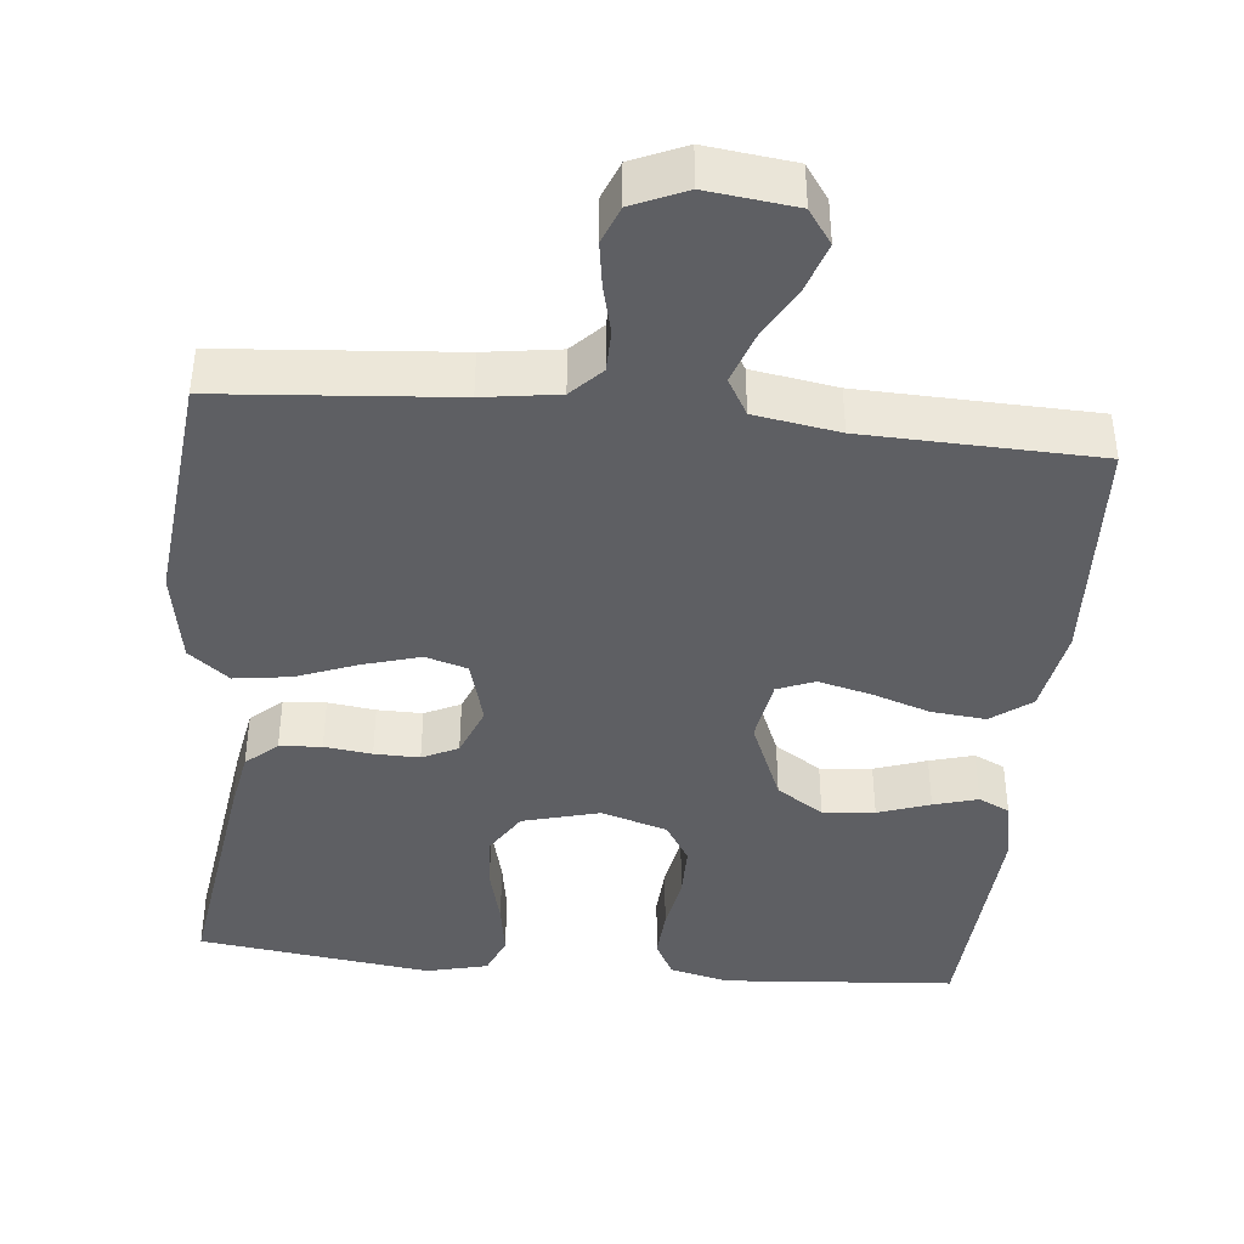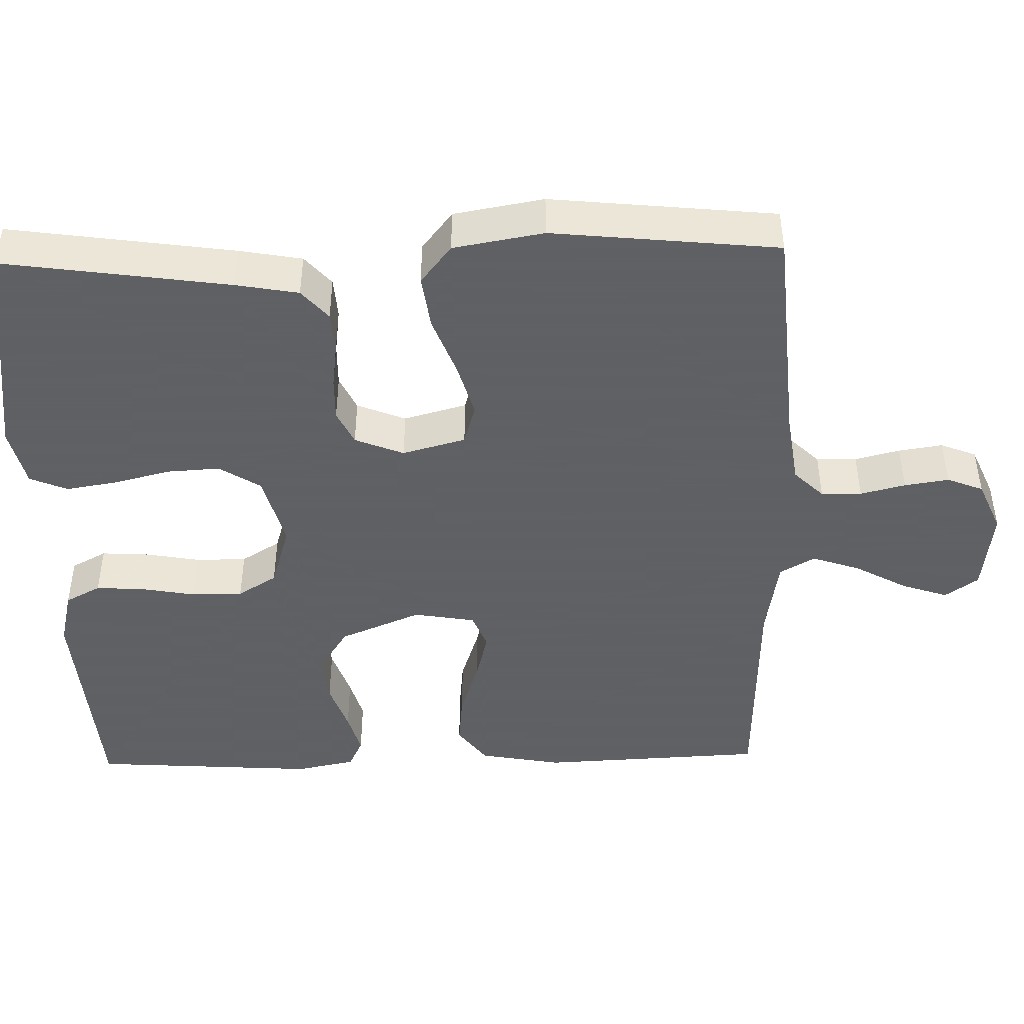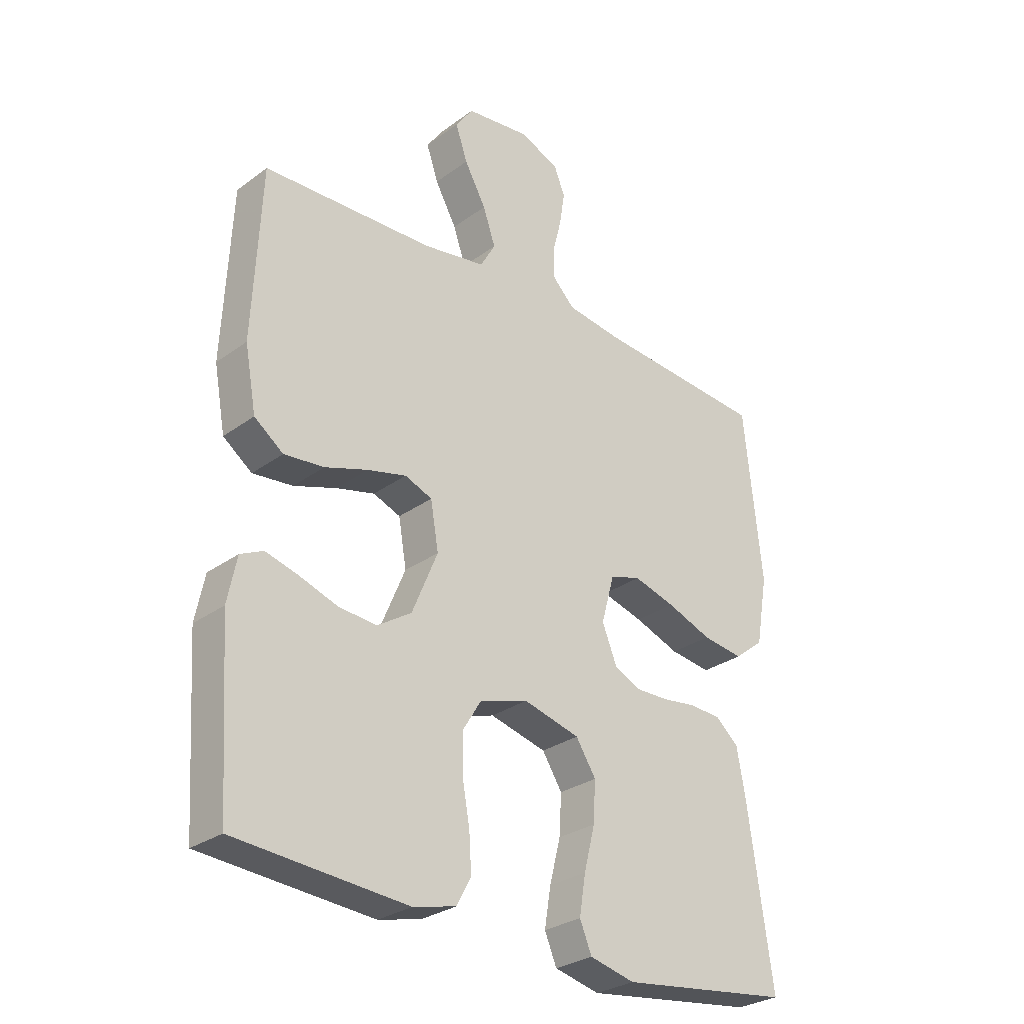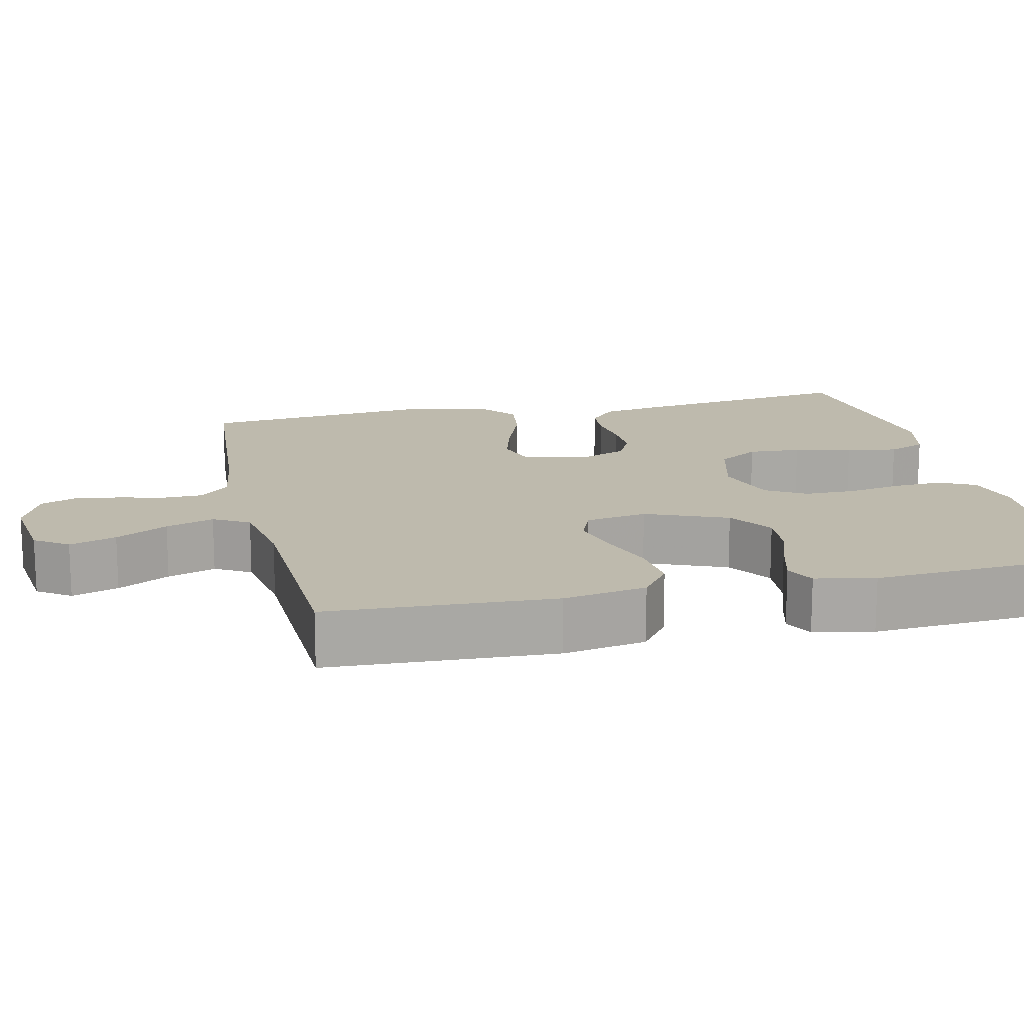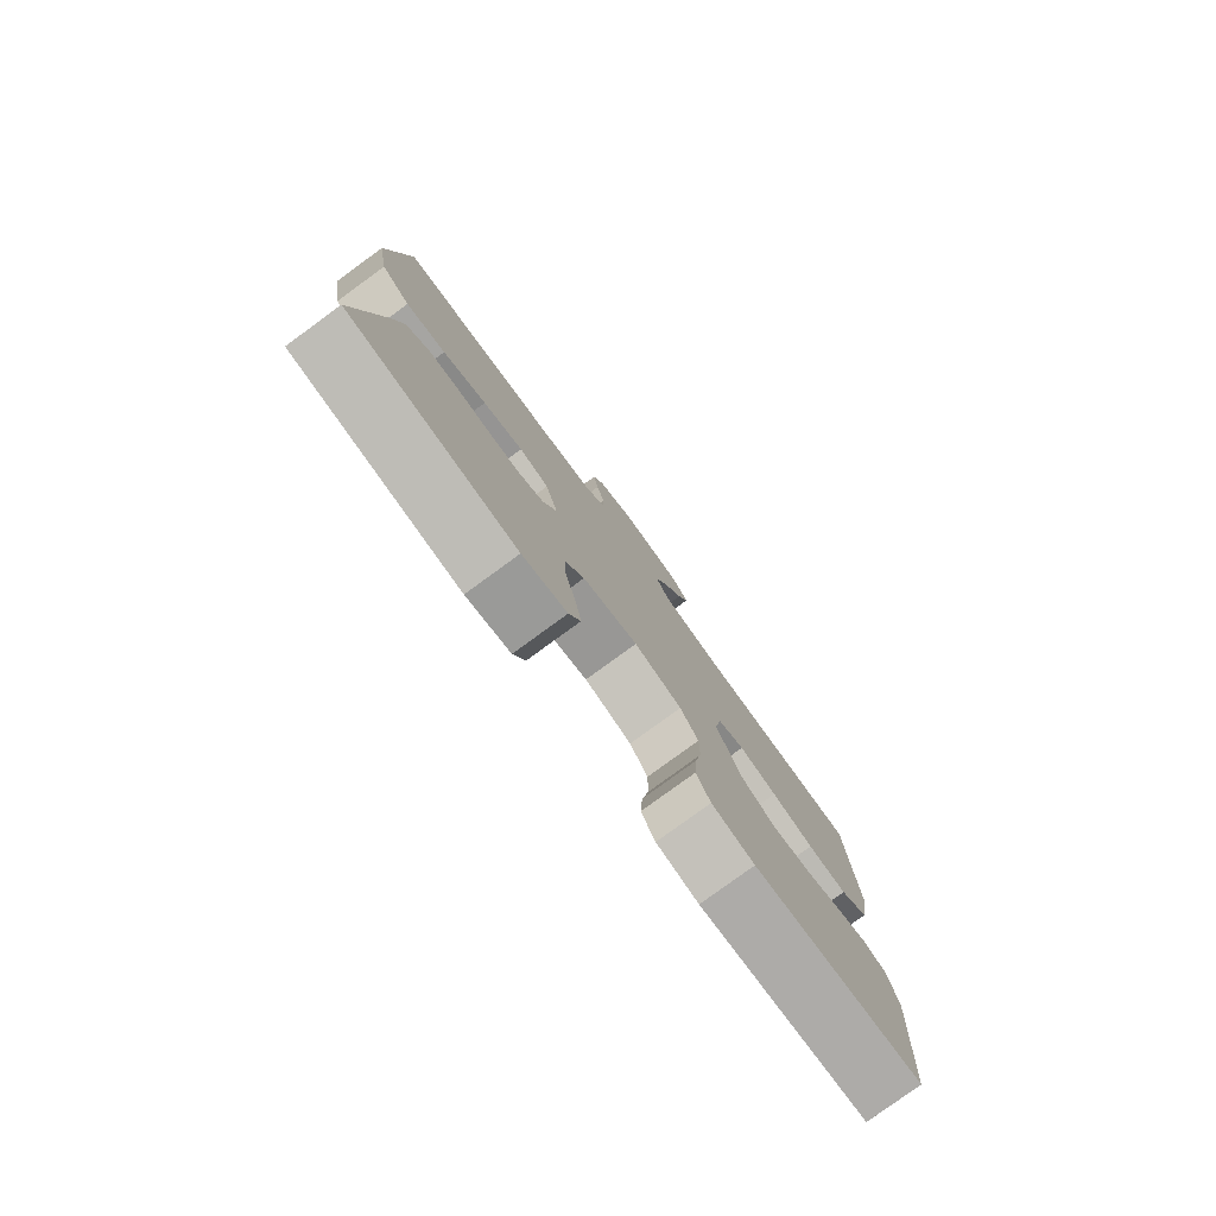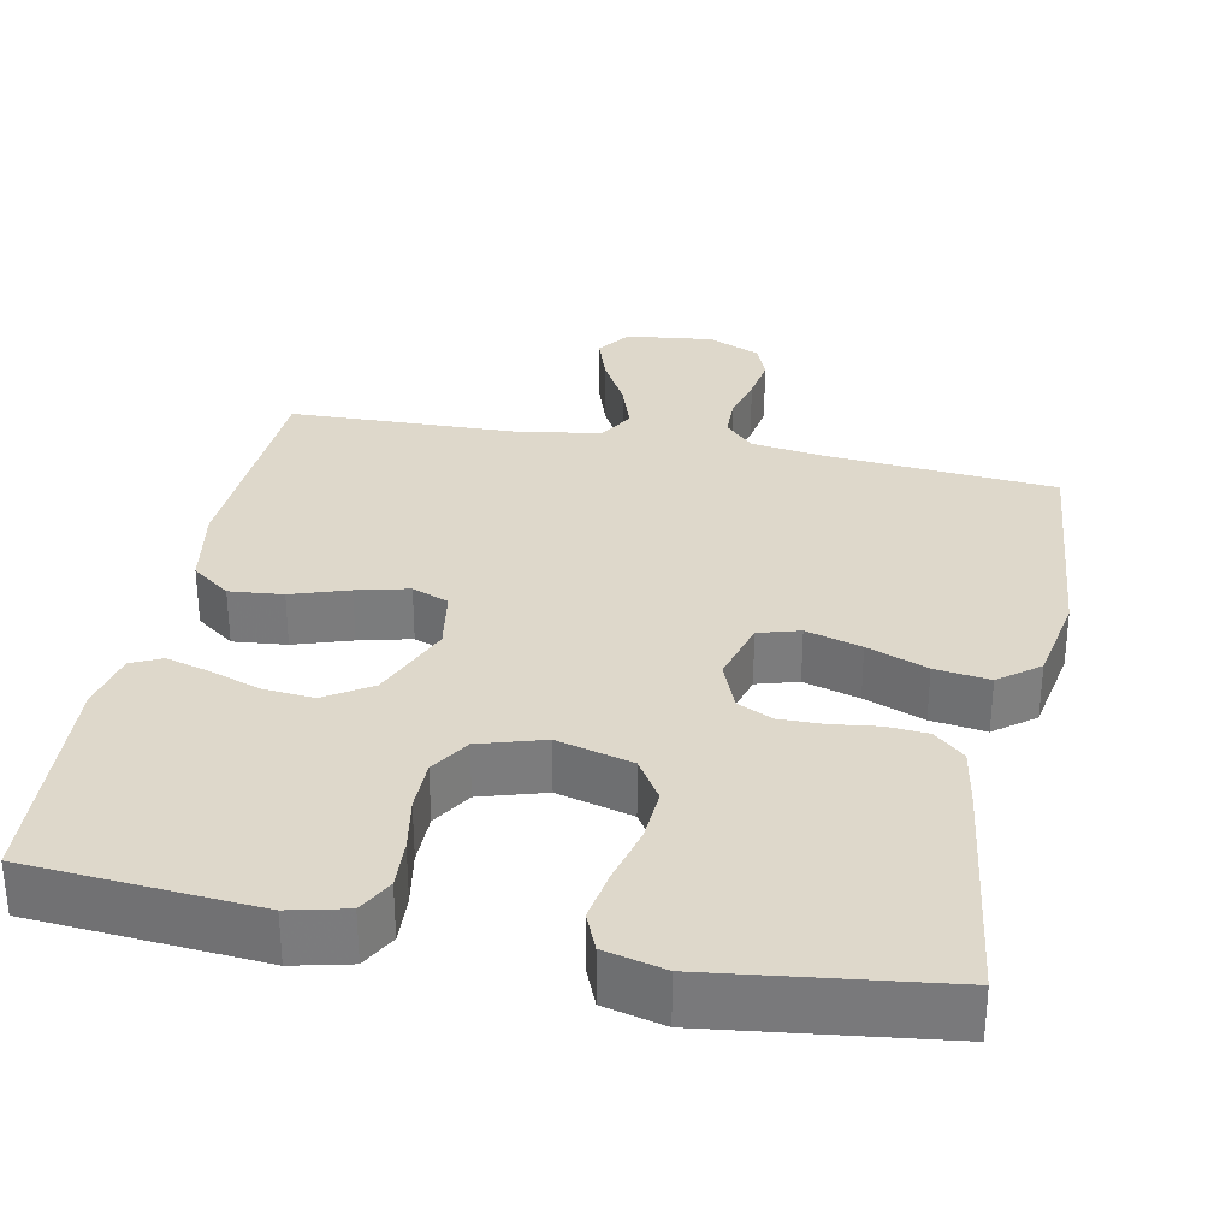
<metadata>
{"format":"obj","ext":"obj","renderer":"f3d","projection":"perspective","resolution":1024,"background":"white","views":[{"elev":-41.7,"azim":-5.6,"up":"+Y"},{"elev":-45.3,"azim":-88.6,"up":"+Y"},{"elev":-28.8,"azim":137.4,"up":"+Z"},{"elev":15.4,"azim":77.1,"up":"+Y"},{"elev":-79.8,"azim":-53.9,"up":"+Z"},{"elev":31.6,"azim":-168.5,"up":"+Y"}]}
</metadata>
<code>
v -0.5 0.07 0.5
v -0.2 0.07 0.524
v -0.103 0.07 0.538
v -0.065 0.07 0.577
v -0.064 0.07 0.631
v -0.079 0.07 0.691
v -0.088 0.07 0.75
v -0.069 0.07 0.798
v 0 0.07 0.828
v 0.114 0.07 0.814
v 0.145 0.07 0.77
v 0.124 0.07 0.708
v 0.086 0.07 0.639
v 0.064 0.07 0.575
v 0.091 0.07 0.528
v 0.2 0.07 0.51
v 0.5 0.07 0.5
v 0.514 0.07 0.2
v 0.494 0.07 0.09
v 0.443 0.07 0.052
v 0.373 0.07 0.059
v 0.298 0.07 0.084
v 0.23 0.07 0.101
v 0.182 0.07 0.082
v 0.168 0.07 0
v 0.213 0.07 -0.108
v 0.273 0.07 -0.147
v 0.34 0.07 -0.141
v 0.407 0.07 -0.118
v 0.464 0.07 -0.102
v 0.504 0.07 -0.121
v 0.52 0.07 -0.2
v 0.5 0.07 -0.5
v 0.2 0.07 -0.523
v 0.125 0.07 -0.505
v 0.1 0.07 -0.458
v 0.104 0.07 -0.393
v 0.117 0.07 -0.321
v 0.117 0.07 -0.253
v 0.085 0.07 -0.201
v 0 0.07 -0.175
v -0.099 0.07 -0.201
v -0.134 0.07 -0.256
v -0.13 0.07 -0.326
v -0.111 0.07 -0.402
v -0.1 0.07 -0.47
v -0.121 0.07 -0.52
v -0.2 0.07 -0.539
v -0.5 0.07 -0.5
v -0.457 0.07 -0.2
v -0.442 0.07 -0.117
v -0.402 0.07 -0.082
v -0.348 0.07 -0.078
v -0.287 0.07 -0.086
v -0.229 0.07 -0.087
v -0.183 0.07 -0.065
v -0.157 0.07 0
v -0.18 0.07 0.084
v -0.234 0.07 0.1
v -0.307 0.07 0.079
v -0.386 0.07 0.049
v -0.458 0.07 0.039
v -0.51 0.07 0.08
v -0.531 0.07 0.2
v -0.5 0 0.5
v -0.2 0 0.524
v -0.103 0 0.538
v -0.065 0 0.577
v -0.064 0 0.631
v -0.079 0 0.691
v -0.088 0 0.75
v -0.069 0 0.798
v 0 0 0.828
v 0.114 0 0.814
v 0.145 0 0.77
v 0.124 0 0.708
v 0.086 0 0.639
v 0.064 0 0.575
v 0.091 0 0.528
v 0.2 0 0.51
v 0.5 0 0.5
v 0.514 0 0.2
v 0.494 0 0.09
v 0.443 0 0.052
v 0.373 0 0.059
v 0.298 0 0.084
v 0.23 0 0.101
v 0.182 0 0.082
v 0.168 0 0
v 0.213 0 -0.108
v 0.273 0 -0.147
v 0.34 0 -0.141
v 0.407 0 -0.118
v 0.464 0 -0.102
v 0.504 0 -0.121
v 0.52 0 -0.2
v 0.5 0 -0.5
v 0.2 0 -0.523
v 0.125 0 -0.505
v 0.1 0 -0.458
v 0.104 0 -0.393
v 0.117 0 -0.321
v 0.117 0 -0.253
v 0.085 0 -0.201
v 0 0 -0.175
v -0.099 0 -0.201
v -0.134 0 -0.256
v -0.13 0 -0.326
v -0.111 0 -0.402
v -0.1 0 -0.47
v -0.121 0 -0.52
v -0.2 0 -0.539
v -0.5 0 -0.5
v -0.457 0 -0.2
v -0.442 0 -0.117
v -0.402 0 -0.082
v -0.348 0 -0.078
v -0.287 0 -0.086
v -0.229 0 -0.087
v -0.183 0 -0.065
v -0.157 0 0
v -0.18 0 0.084
v -0.234 0 0.1
v -0.307 0 0.079
v -0.386 0 0.049
v -0.458 0 0.039
v -0.51 0 0.08
v -0.531 0 0.2
f 63 64 1 2
f 60 61 62 63
f 59 60 63 2
f 58 59 2 3
f 57 58 3 4
f 51 52 53 54
f 51 54 55
f 50 51 55
f 49 50 55 56
f 47 48 49 56
f 44 45 46 47
f 43 44 47 56
f 35 36 37 38
f 35 38 39
f 34 35 39
f 33 34 39
f 32 33 39 40
f 28 29 30 31
f 28 31 32 40
f 19 20 21 22
f 19 22 23
f 16 17 18 19
f 15 16 19 23
f 14 15 23 24
f 10 11 12 13
f 10 13 14
f 9 10 14
f 5 6 7 8
f 5 8 9 14
f 42 43 56 57
f 41 42 57 4
f 27 28 40 41
f 26 27 41
f 25 26 41
f 14 24 25 41
f 4 5 14 41
f 66 65 128 127
f 127 126 125 124
f 66 127 124 123
f 67 66 123 122
f 68 67 122 121
f 118 117 116 115
f 119 118 115
f 119 115 114
f 120 119 114 113
f 120 113 112 111
f 111 110 109 108
f 120 111 108 107
f 102 101 100 99
f 103 102 99
f 103 99 98
f 103 98 97
f 104 103 97 96
f 95 94 93 92
f 104 96 95 92
f 86 85 84 83
f 87 86 83
f 83 82 81 80
f 87 83 80 79
f 88 87 79 78
f 77 76 75 74
f 78 77 74
f 78 74 73
f 72 71 70 69
f 78 73 72 69
f 121 120 107 106
f 68 121 106 105
f 105 104 92 91
f 105 91 90
f 105 90 89
f 105 89 88 78
f 105 78 69 68
f 1 65 66 2
f 2 66 67 3
f 3 67 68 4
f 4 68 69 5
f 5 69 70 6
f 6 70 71 7
f 7 71 72 8
f 8 72 73 9
f 9 73 74 10
f 10 74 75 11
f 11 75 76 12
f 12 76 77 13
f 13 77 78 14
f 14 78 79 15
f 15 79 80 16
f 16 80 81 17
f 17 81 82 18
f 18 82 83 19
f 19 83 84 20
f 20 84 85 21
f 21 85 86 22
f 22 86 87 23
f 23 87 88 24
f 24 88 89 25
f 25 89 90 26
f 26 90 91 27
f 27 91 92 28
f 28 92 93 29
f 29 93 94 30
f 30 94 95 31
f 31 95 96 32
f 32 96 97 33
f 33 97 98 34
f 34 98 99 35
f 35 99 100 36
f 36 100 101 37
f 37 101 102 38
f 38 102 103 39
f 39 103 104 40
f 40 104 105 41
f 41 105 106 42
f 42 106 107 43
f 43 107 108 44
f 44 108 109 45
f 45 109 110 46
f 46 110 111 47
f 47 111 112 48
f 48 112 113 49
f 49 113 114 50
f 50 114 115 51
f 51 115 116 52
f 52 116 117 53
f 53 117 118 54
f 54 118 119 55
f 55 119 120 56
f 56 120 121 57
f 57 121 122 58
f 58 122 123 59
f 59 123 124 60
f 60 124 125 61
f 61 125 126 62
f 62 126 127 63
f 63 127 128 64
f 64 128 65 1

</code>
